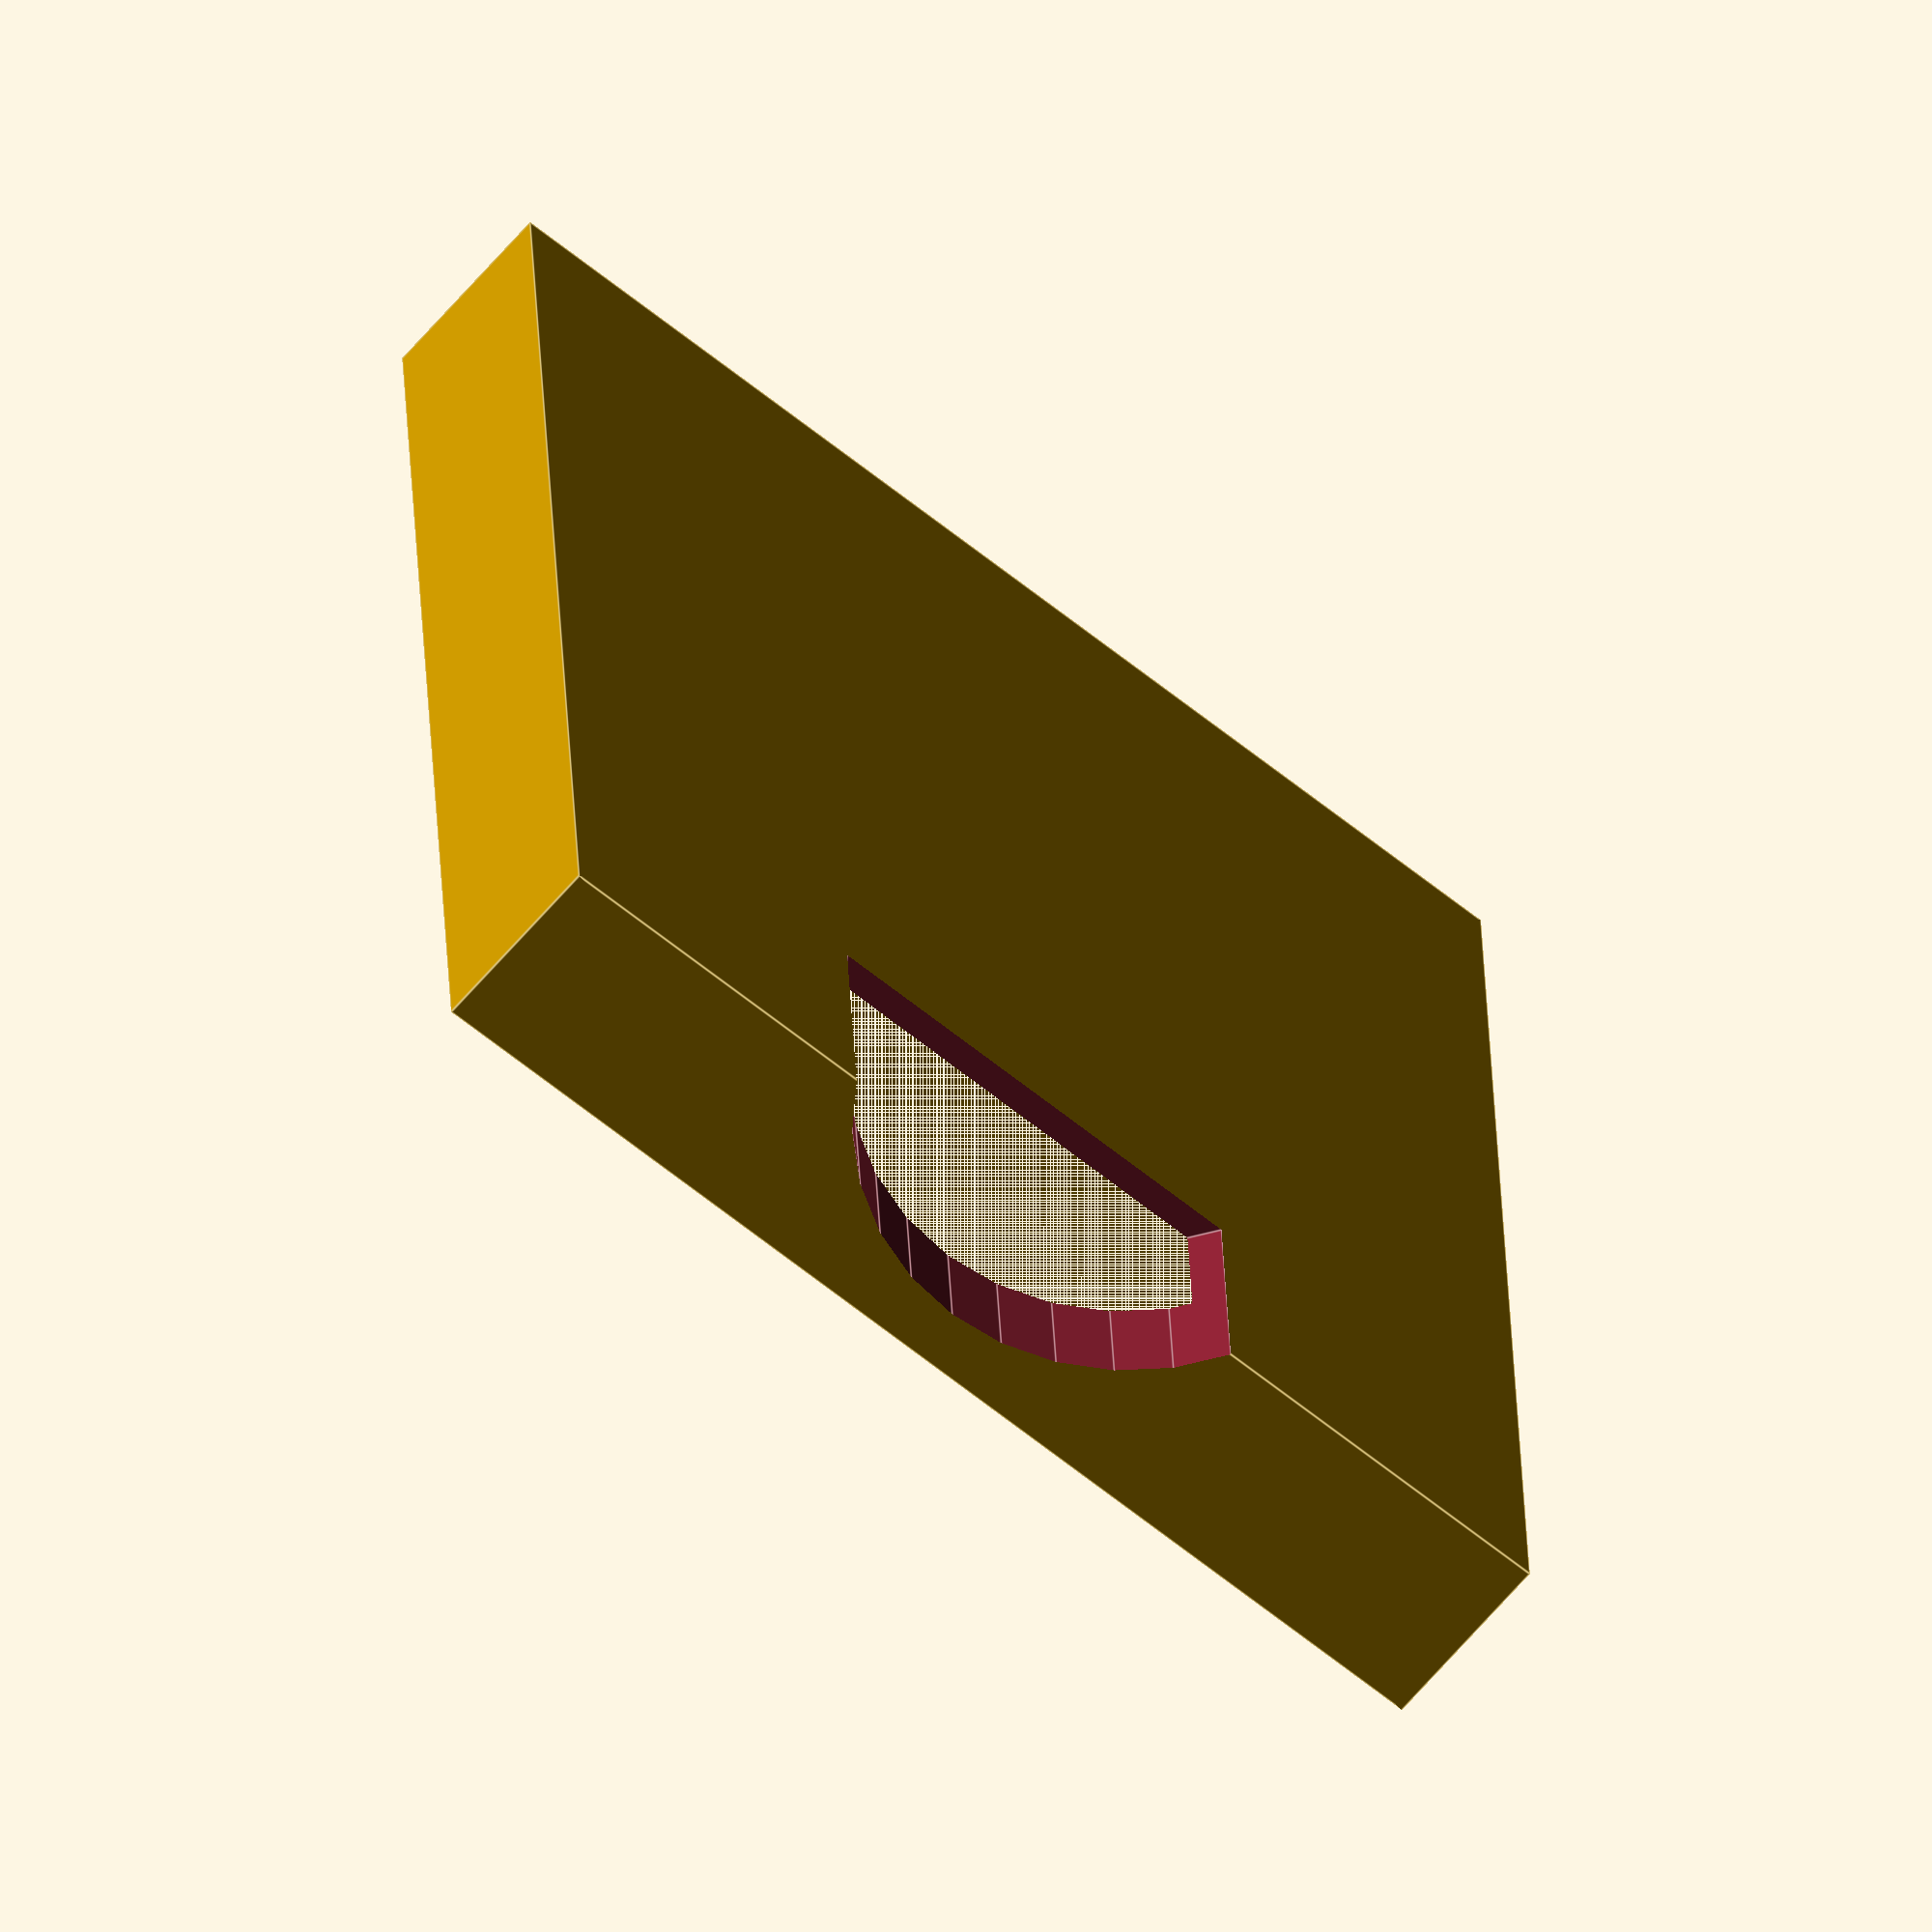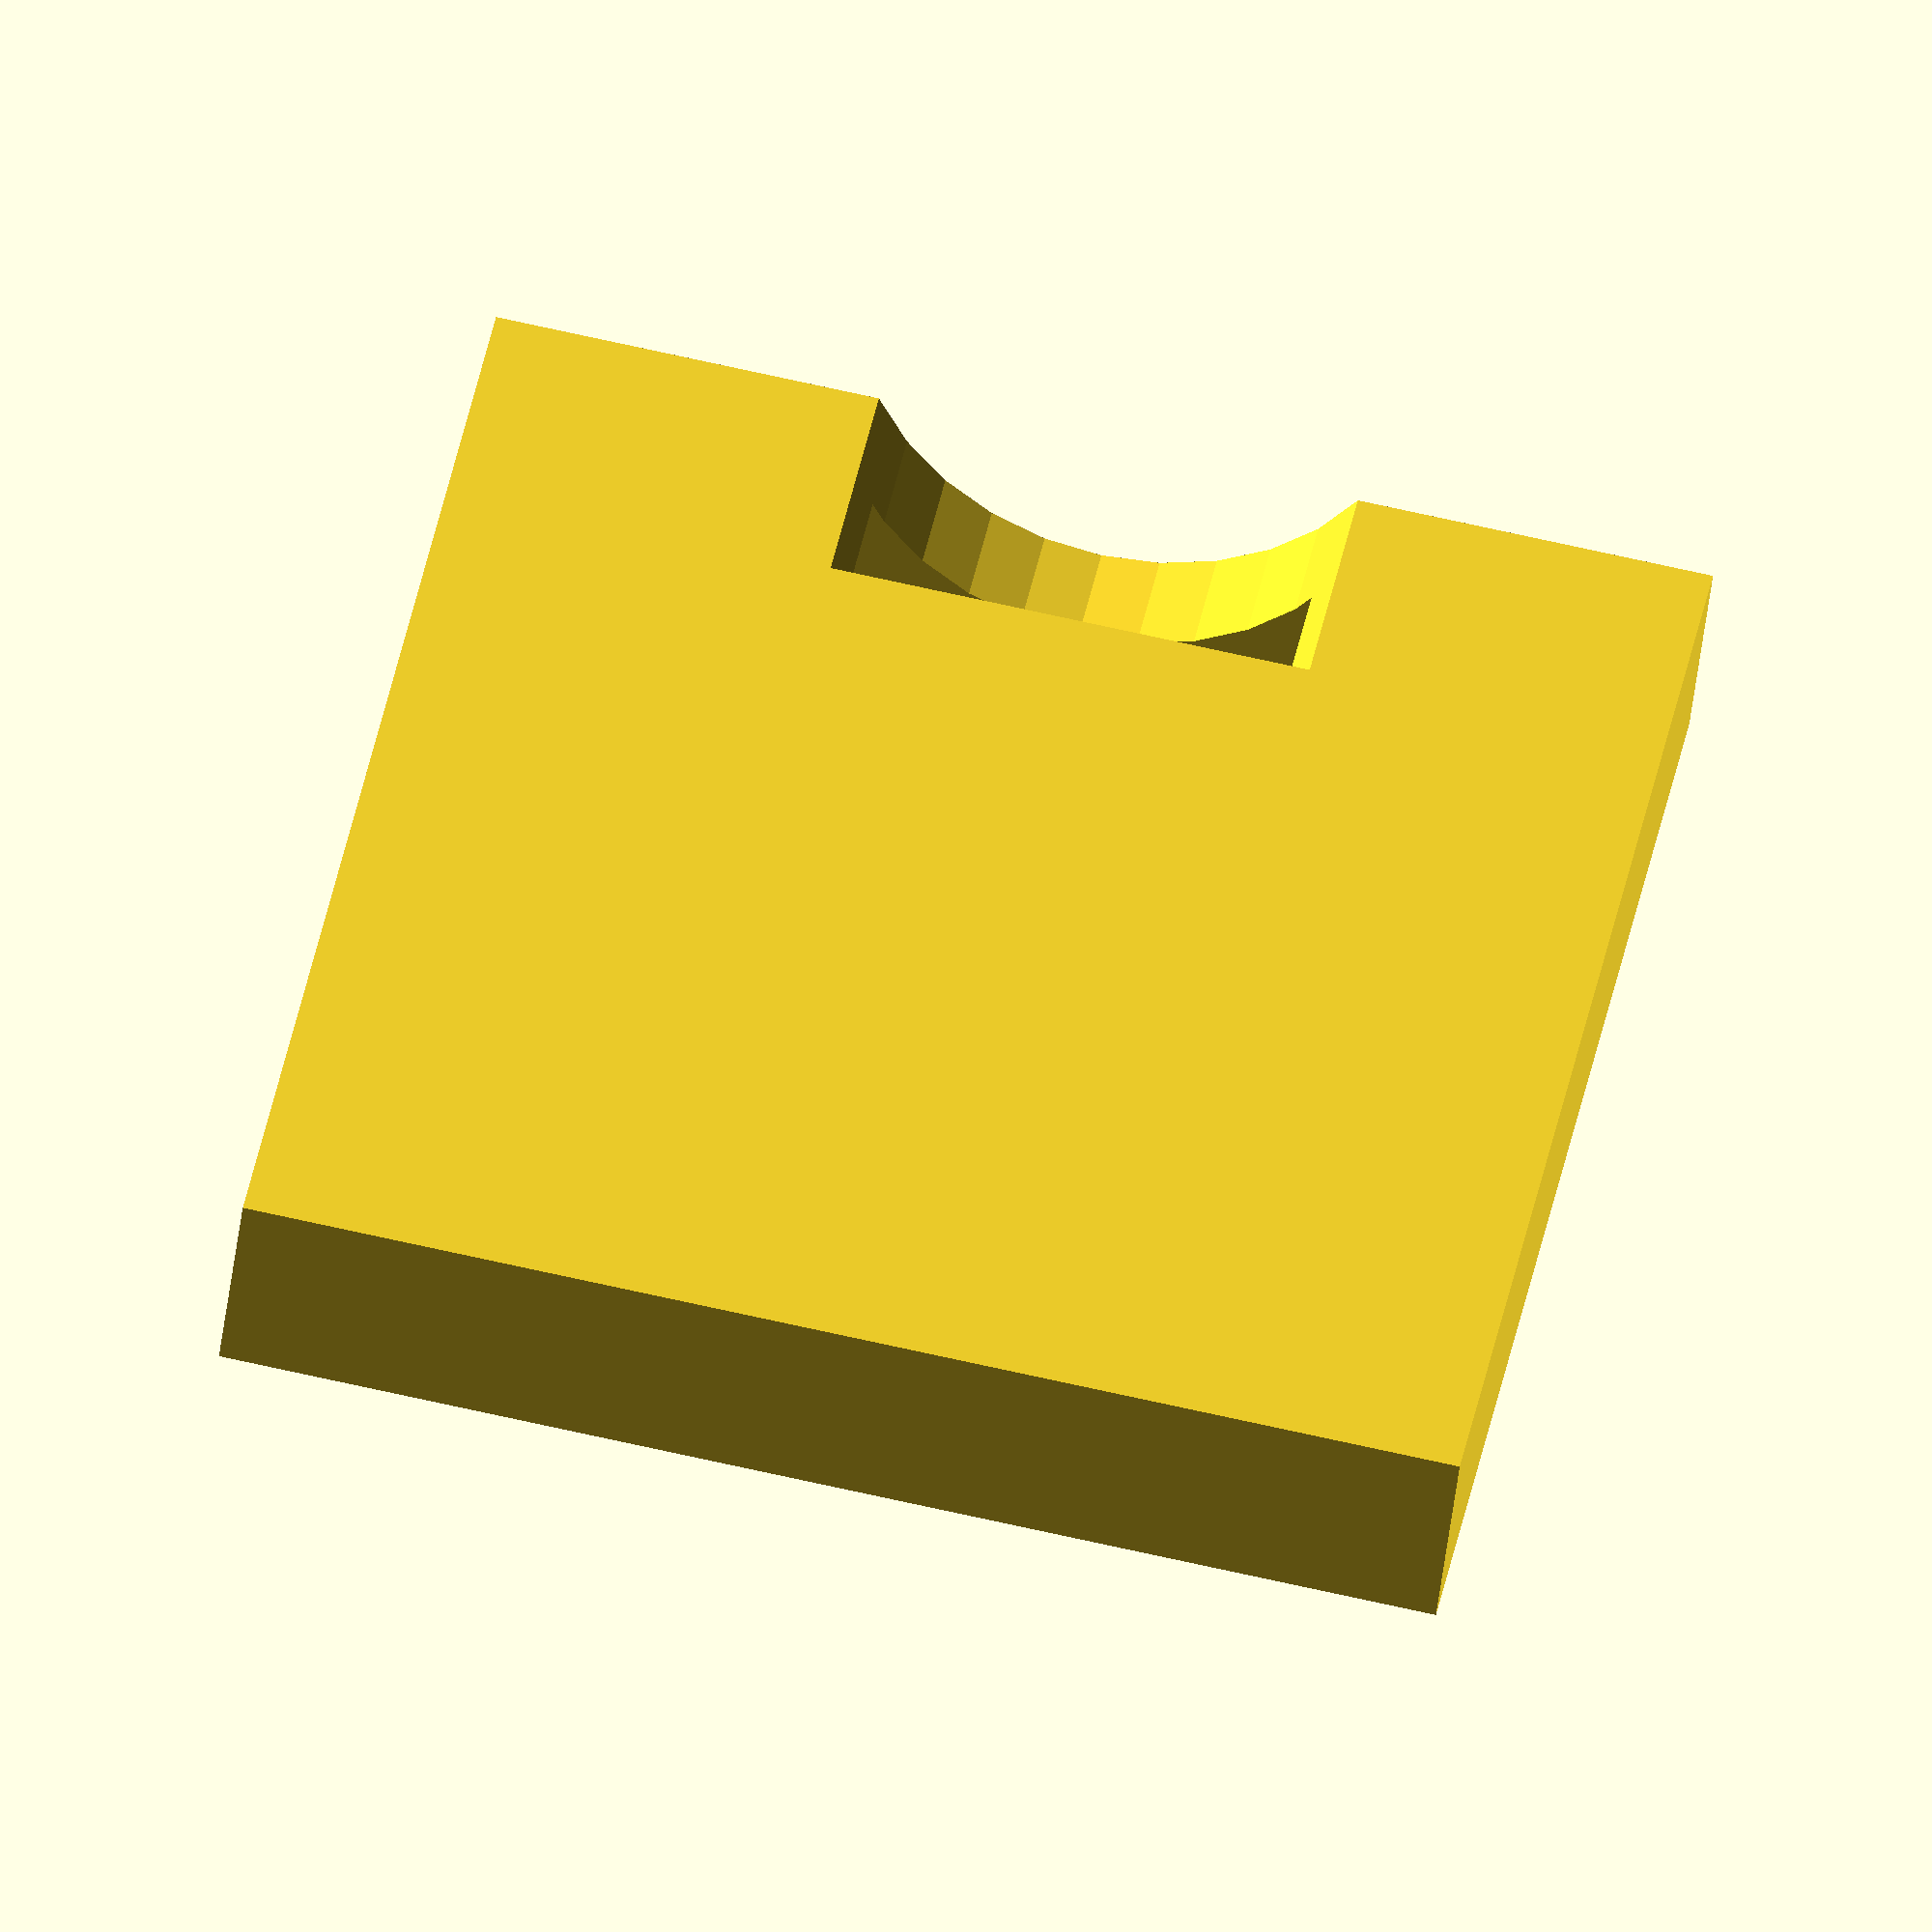
<openscad>
//          VARIABLES
x=40.4; // Length 40.4
y=35;   // Width 35
z=6;    // Heigth 6
//
difference(){
    cube([x+9.5,y+9,z+1]);
    translate([5,5,1]){
        union(){
            difference(){
                cube([x,y,z]);
                union(){
                    translate([0,0,z-2]){
                        cube([2,1,2]);
                    }
                    translate([0,y-1,z-2]){
                        cube([1,1,2]);
                    }
                }
            }
            translate([x-5,y/2,-6]){
                rotate([0,90,0]){
                    cylinder(10,10,10);
                }
            }
            translate([x-5,0,z-2]){
                rotate([0,5,0]){
                    cube([5,y,5]);
                }
            }
        }
    }
}
</openscad>
<views>
elev=64.1 azim=92.6 roll=139.8 proj=o view=edges
elev=48.9 azim=259.6 roll=173.1 proj=o view=wireframe
</views>
